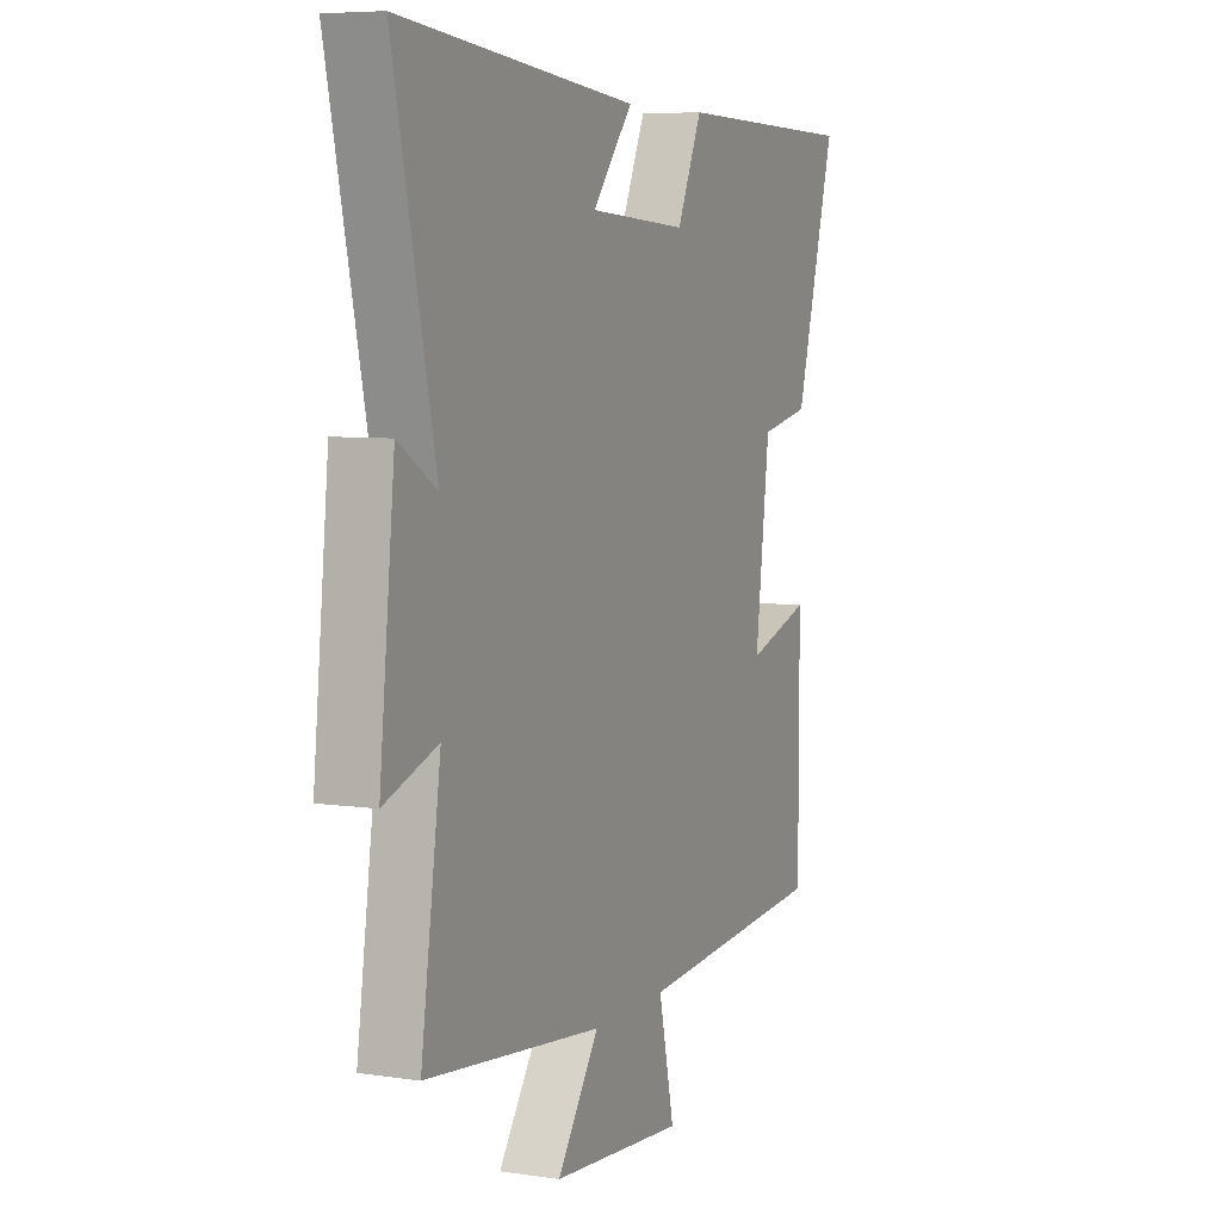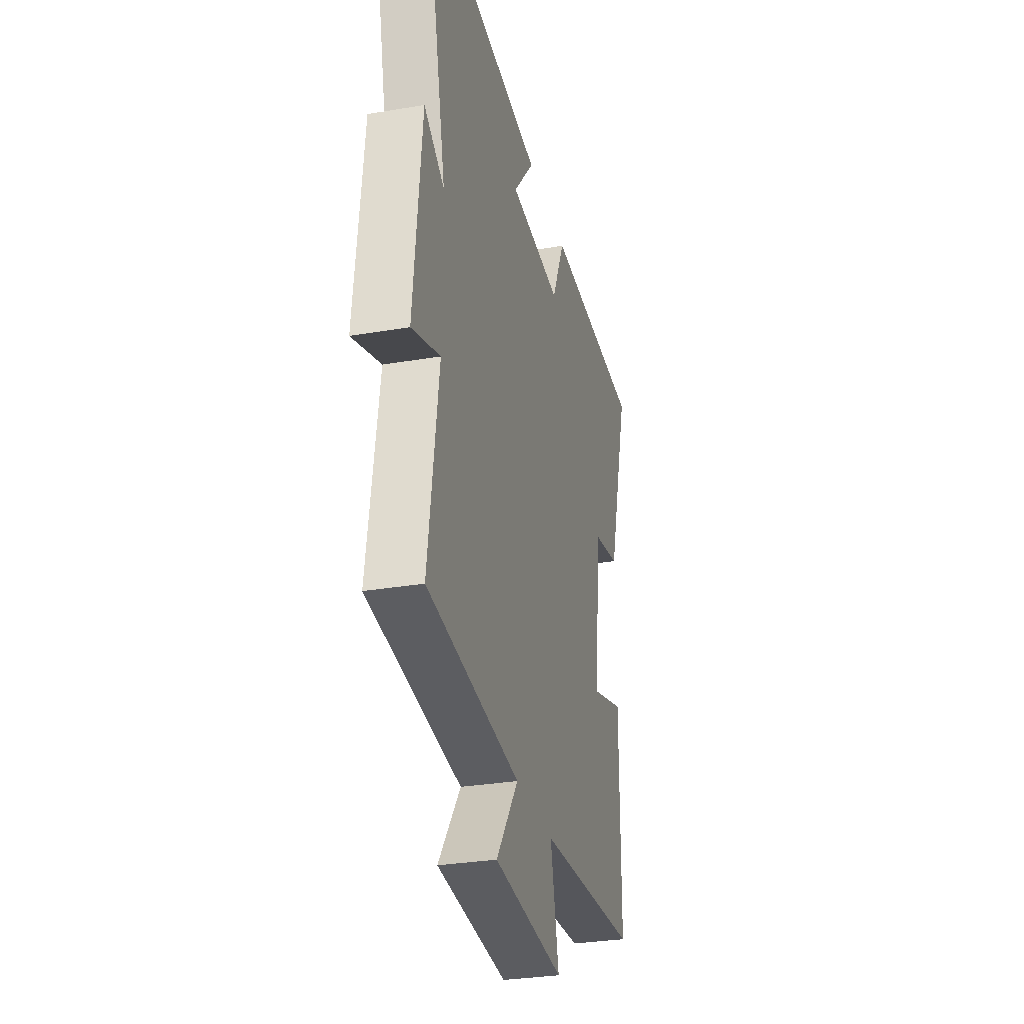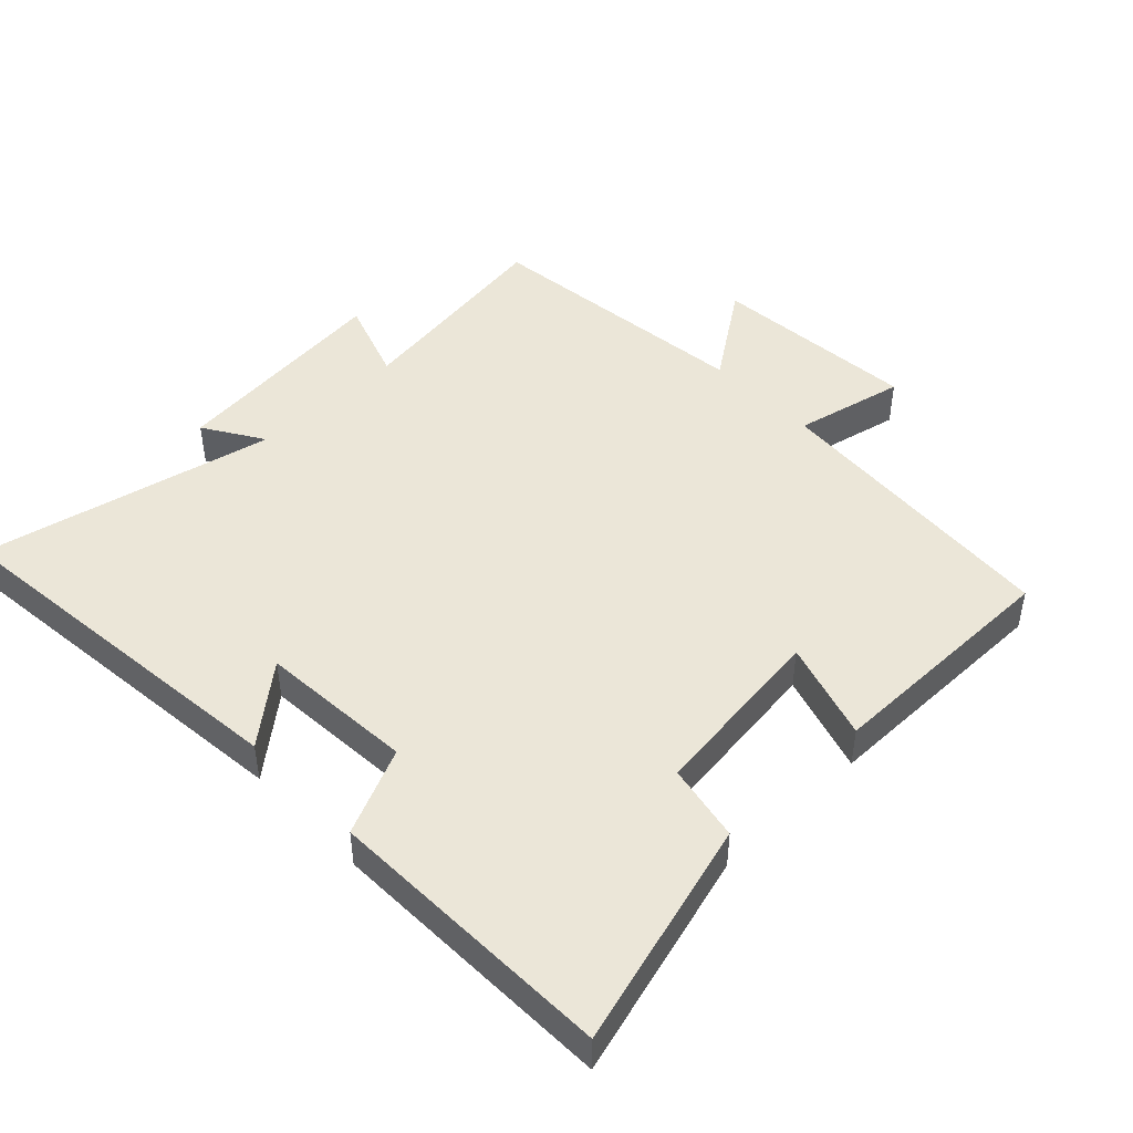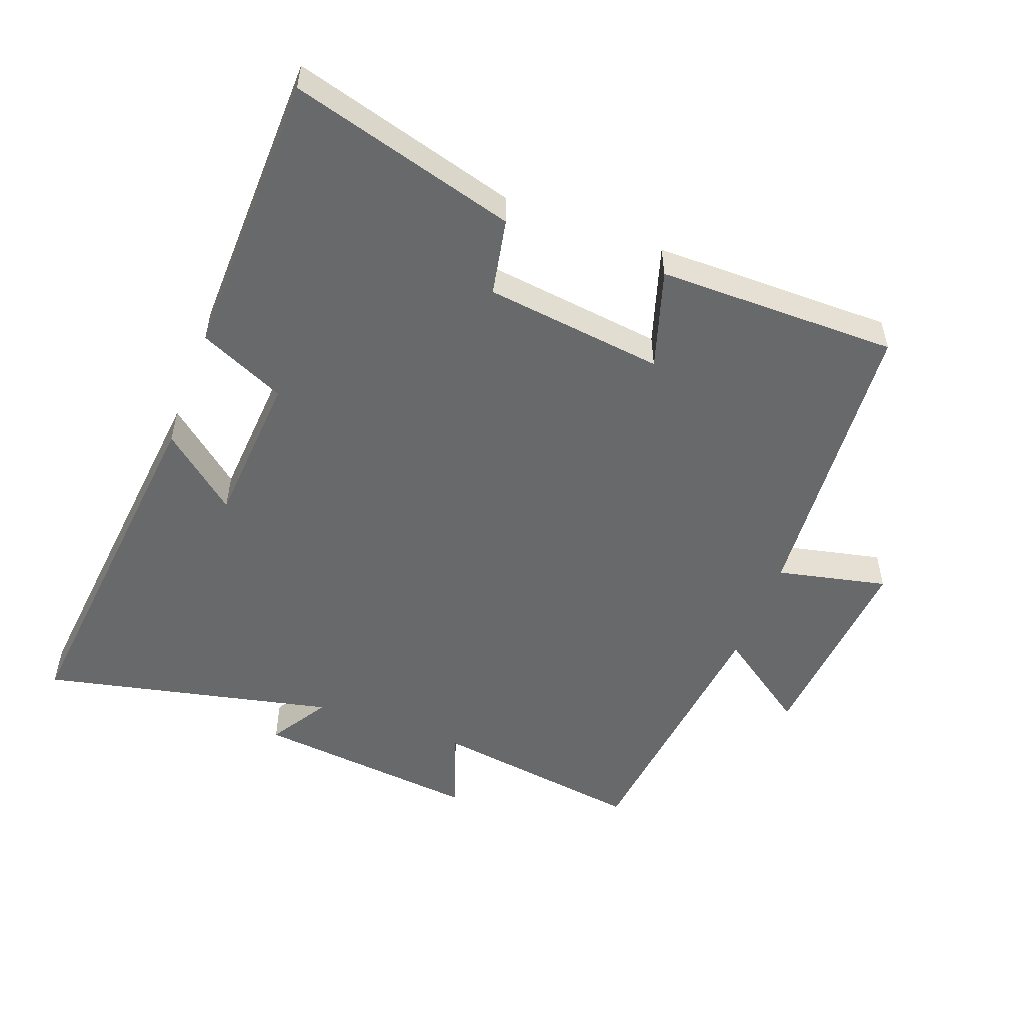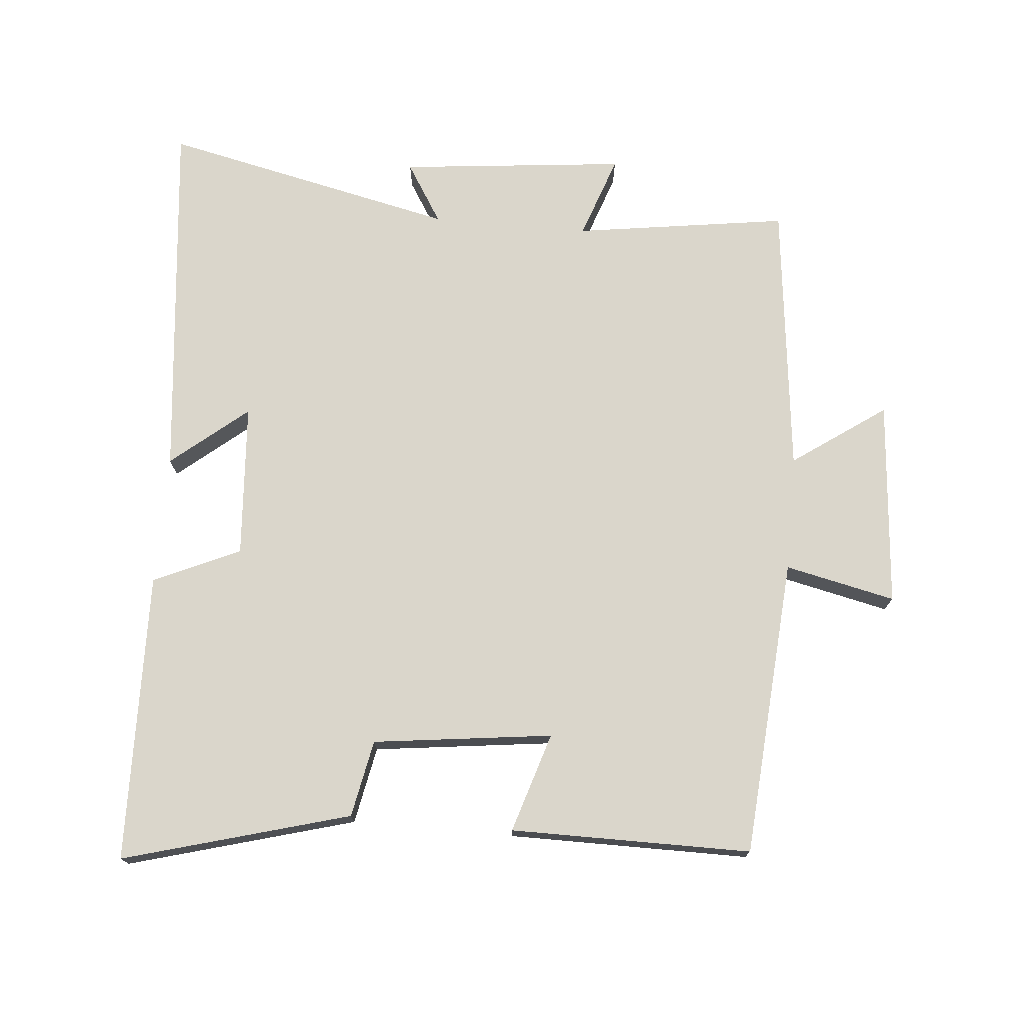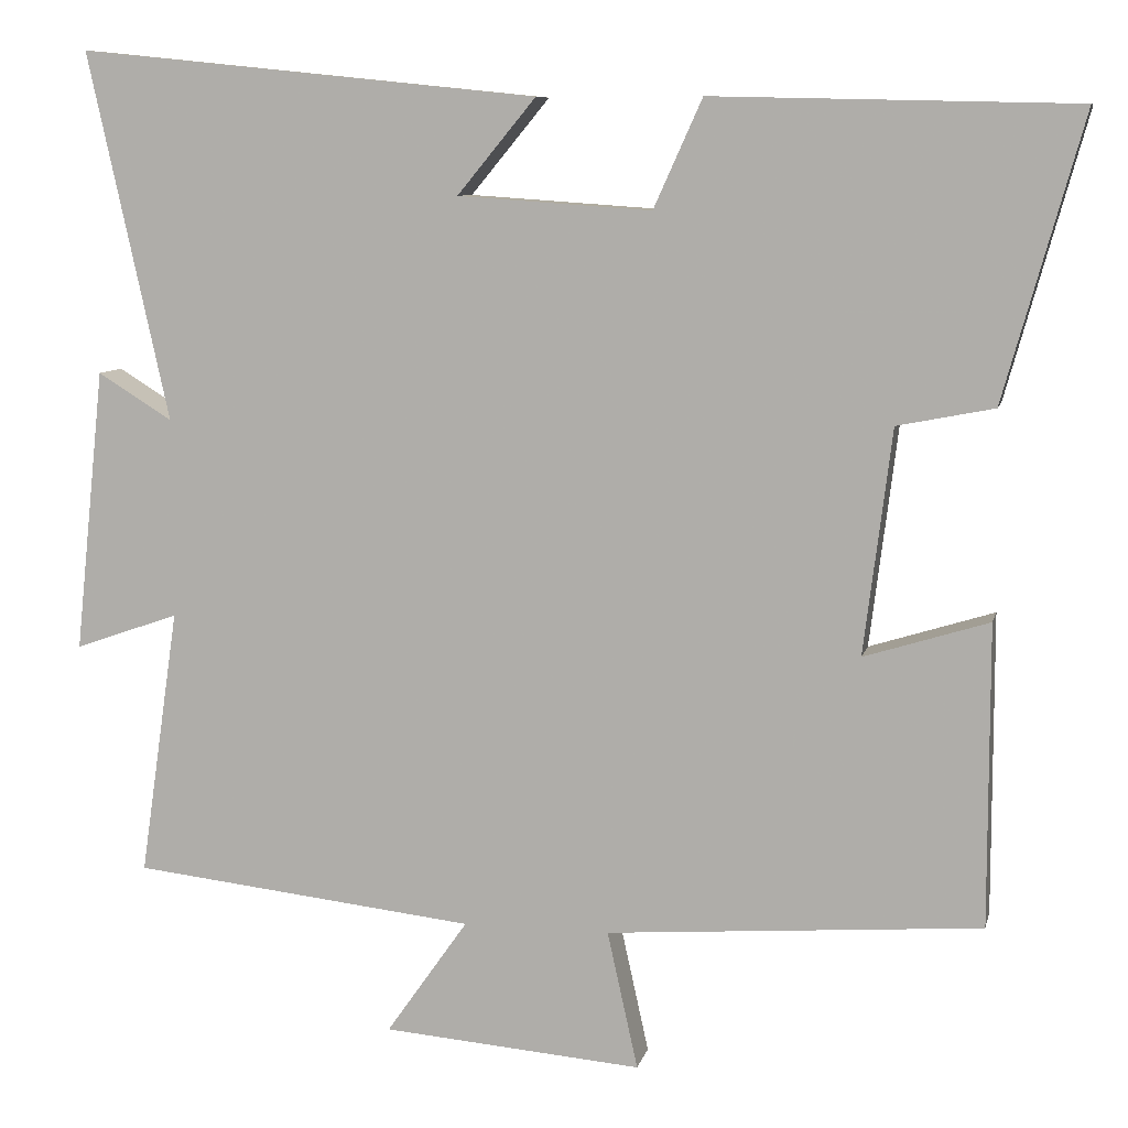
<metadata>
{"format":"obj","ext":"obj","renderer":"f3d","projection":"perspective","resolution":1024,"background":"white","views":[{"elev":6.6,"azim":-66.2,"up":"+Z"},{"elev":-30.5,"azim":-76.2,"up":"+Z"},{"elev":46.4,"azim":46.1,"up":"+Y"},{"elev":-52.6,"azim":69.5,"up":"+Y"},{"elev":74.0,"azim":95.1,"up":"+Y"},{"elev":8.6,"azim":12.5,"up":"+Z"}]}
</metadata>
<code>
v 0.5 0.07 -0.466
v 0.047 0.07 -0.5
v 0.084 0.07 -0.667
v -0.23 0.07 -0.641
v -0.131 0.07 -0.5
v -0.547 0.07 -0.453
v -0.5 0.07 -0.13
v -0.626 0.07 -0.174
v -0.59 0.07 0.168
v -0.5 0.07 0.112
v -0.598 0.07 0.557
v -0.041 0.07 0.5
v -0.136 0.07 0.385
v 0.098 0.07 0.369
v 0.157 0.07 0.5
v 0.596 0.07 0.49
v 0.5 0.07 0.147
v 0.383 0.07 0.124
v 0.349 0.07 -0.148
v 0.5 0.07 -0.101
v 0.5 0 -0.466
v 0.047 0 -0.5
v 0.084 0 -0.667
v -0.23 0 -0.641
v -0.131 0 -0.5
v -0.547 0 -0.453
v -0.5 0 -0.13
v -0.626 0 -0.174
v -0.59 0 0.168
v -0.5 0 0.112
v -0.598 0 0.557
v -0.041 0 0.5
v -0.136 0 0.385
v 0.098 0 0.369
v 0.157 0 0.5
v 0.596 0 0.49
v 0.5 0 0.147
v 0.383 0 0.124
v 0.349 0 -0.148
v 0.5 0 -0.101
f 19 20 1 2
f 18 19 2
f 16 17 18
f 15 16 18
f 14 15 18
f 13 14 18 2
f 10 11 12 13
f 10 13 2
f 7 8 9 10
f 7 10 2 3
f 5 6 7
f 5 7 3
f 3 4 5
f 22 21 40 39
f 22 39 38
f 38 37 36
f 38 36 35
f 38 35 34
f 22 38 34 33
f 33 32 31 30
f 22 33 30
f 30 29 28 27
f 23 22 30 27
f 27 26 25
f 23 27 25
f 25 24 23
f 1 21 22 2
f 2 22 23 3
f 3 23 24 4
f 4 24 25 5
f 5 25 26 6
f 6 26 27 7
f 7 27 28 8
f 8 28 29 9
f 9 29 30 10
f 10 30 31 11
f 11 31 32 12
f 12 32 33 13
f 13 33 34 14
f 14 34 35 15
f 15 35 36 16
f 16 36 37 17
f 17 37 38 18
f 18 38 39 19
f 19 39 40 20
f 20 40 21 1

</code>
